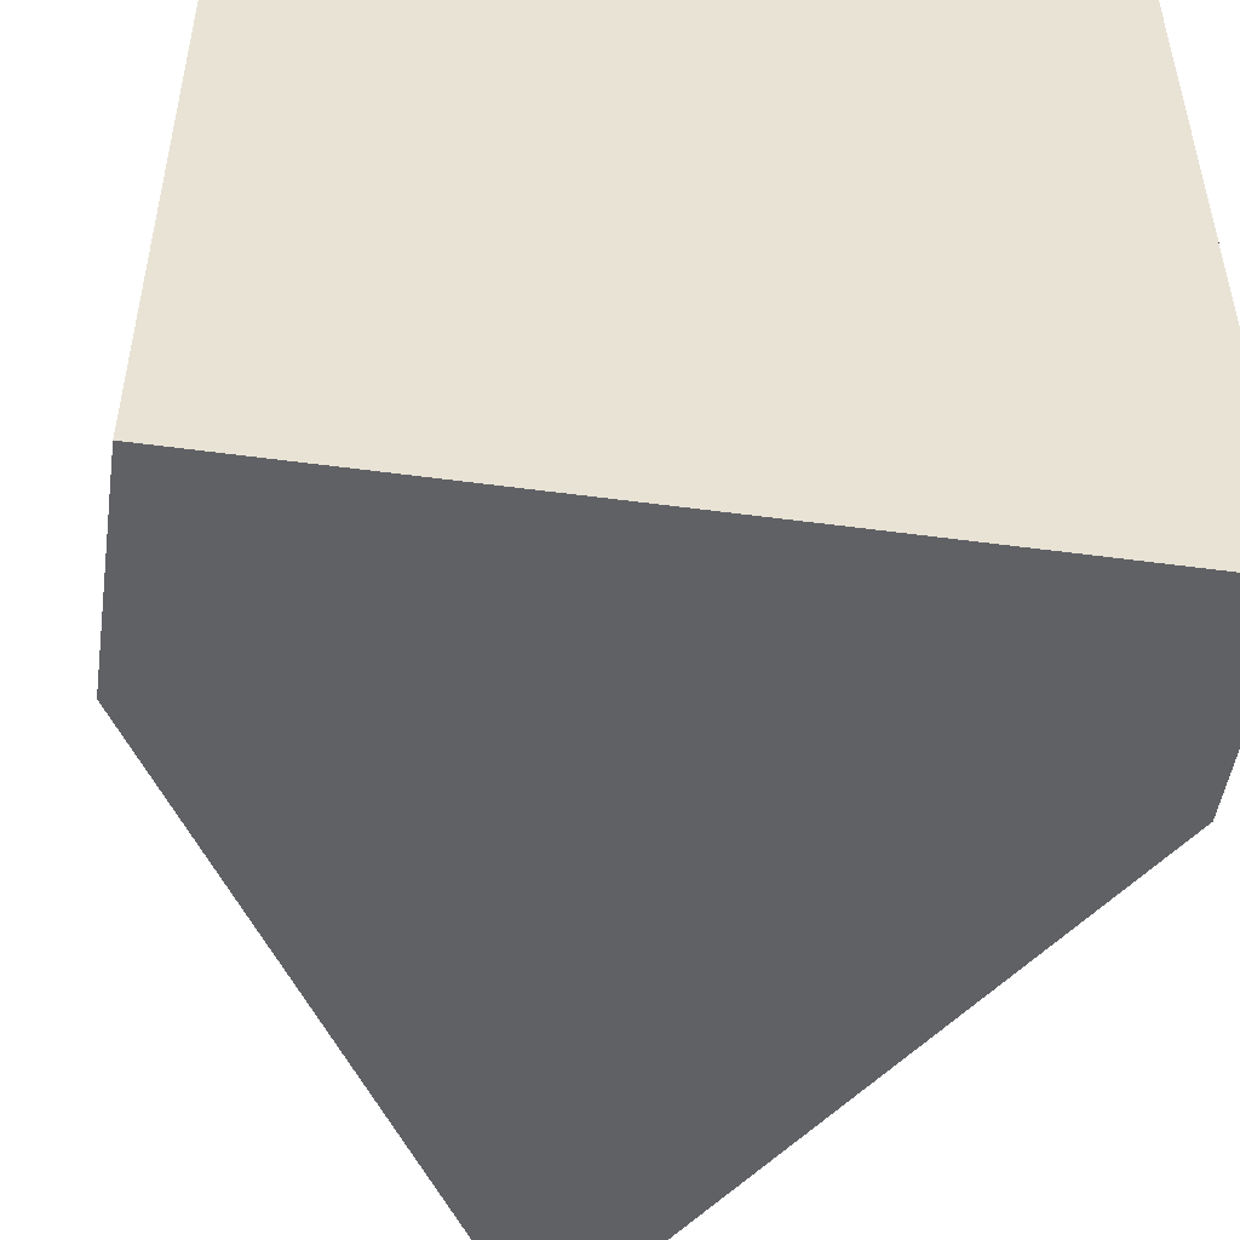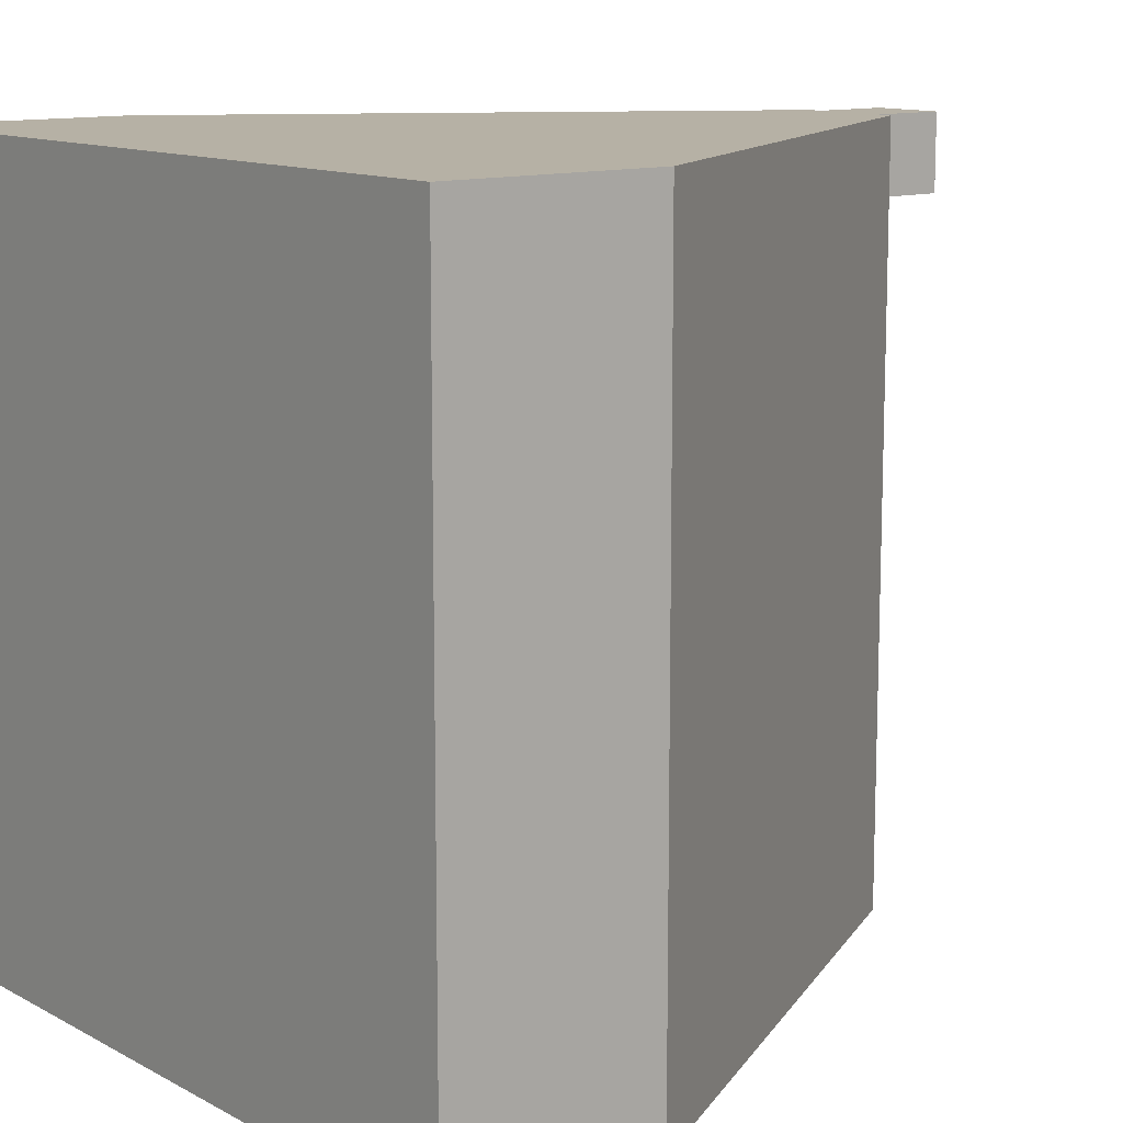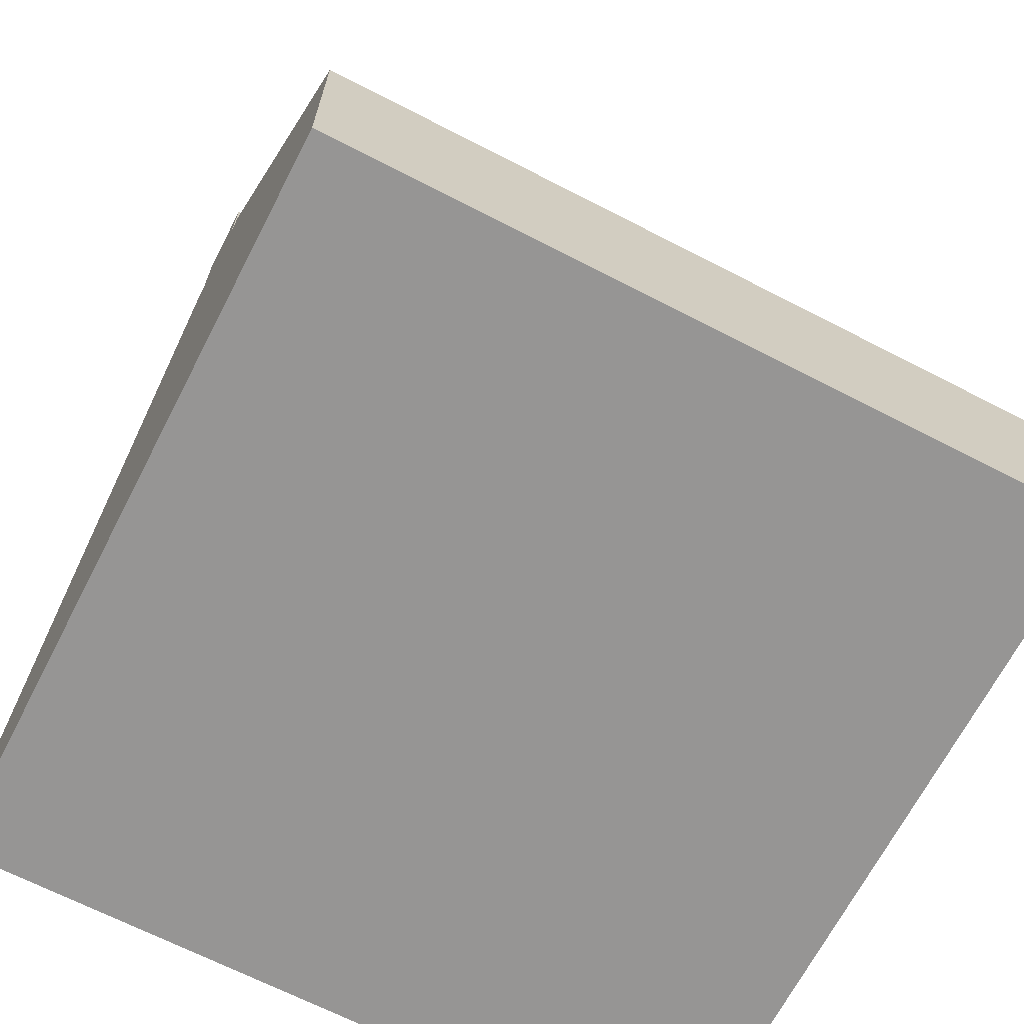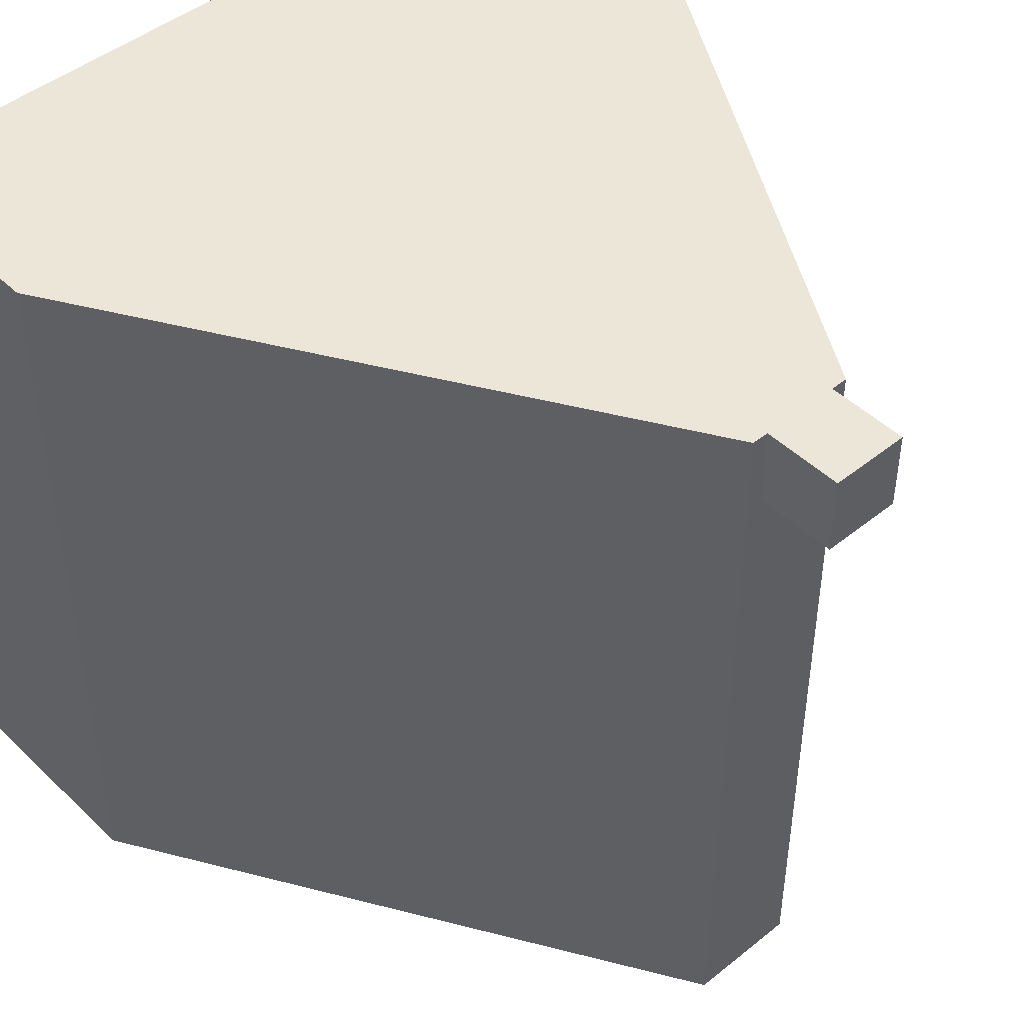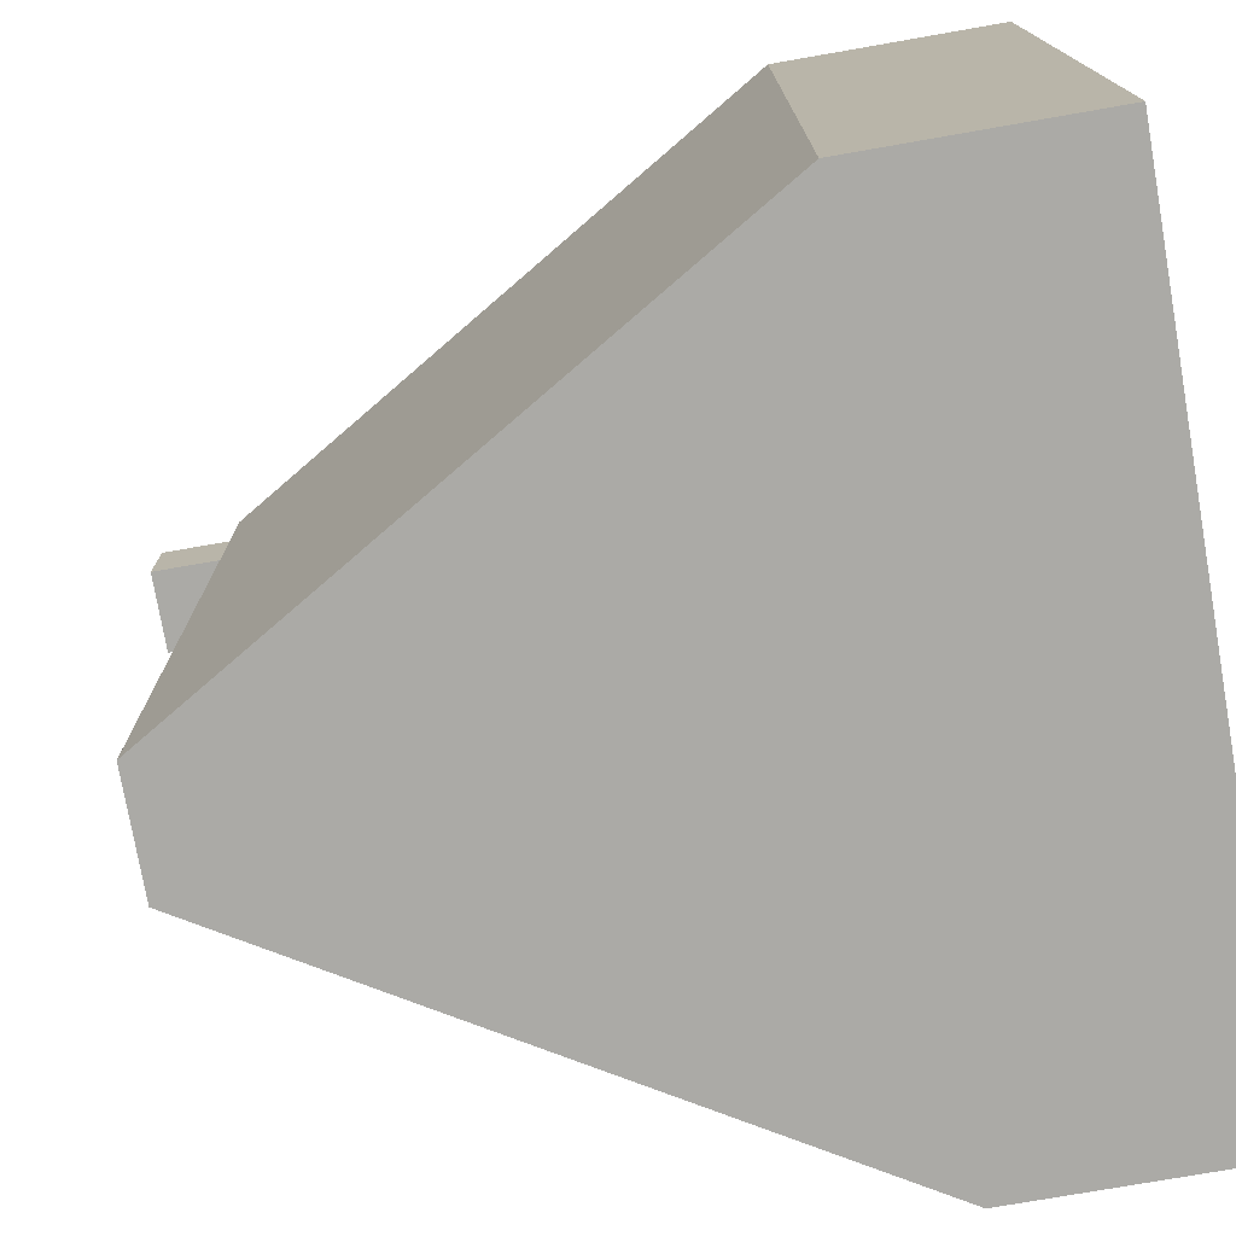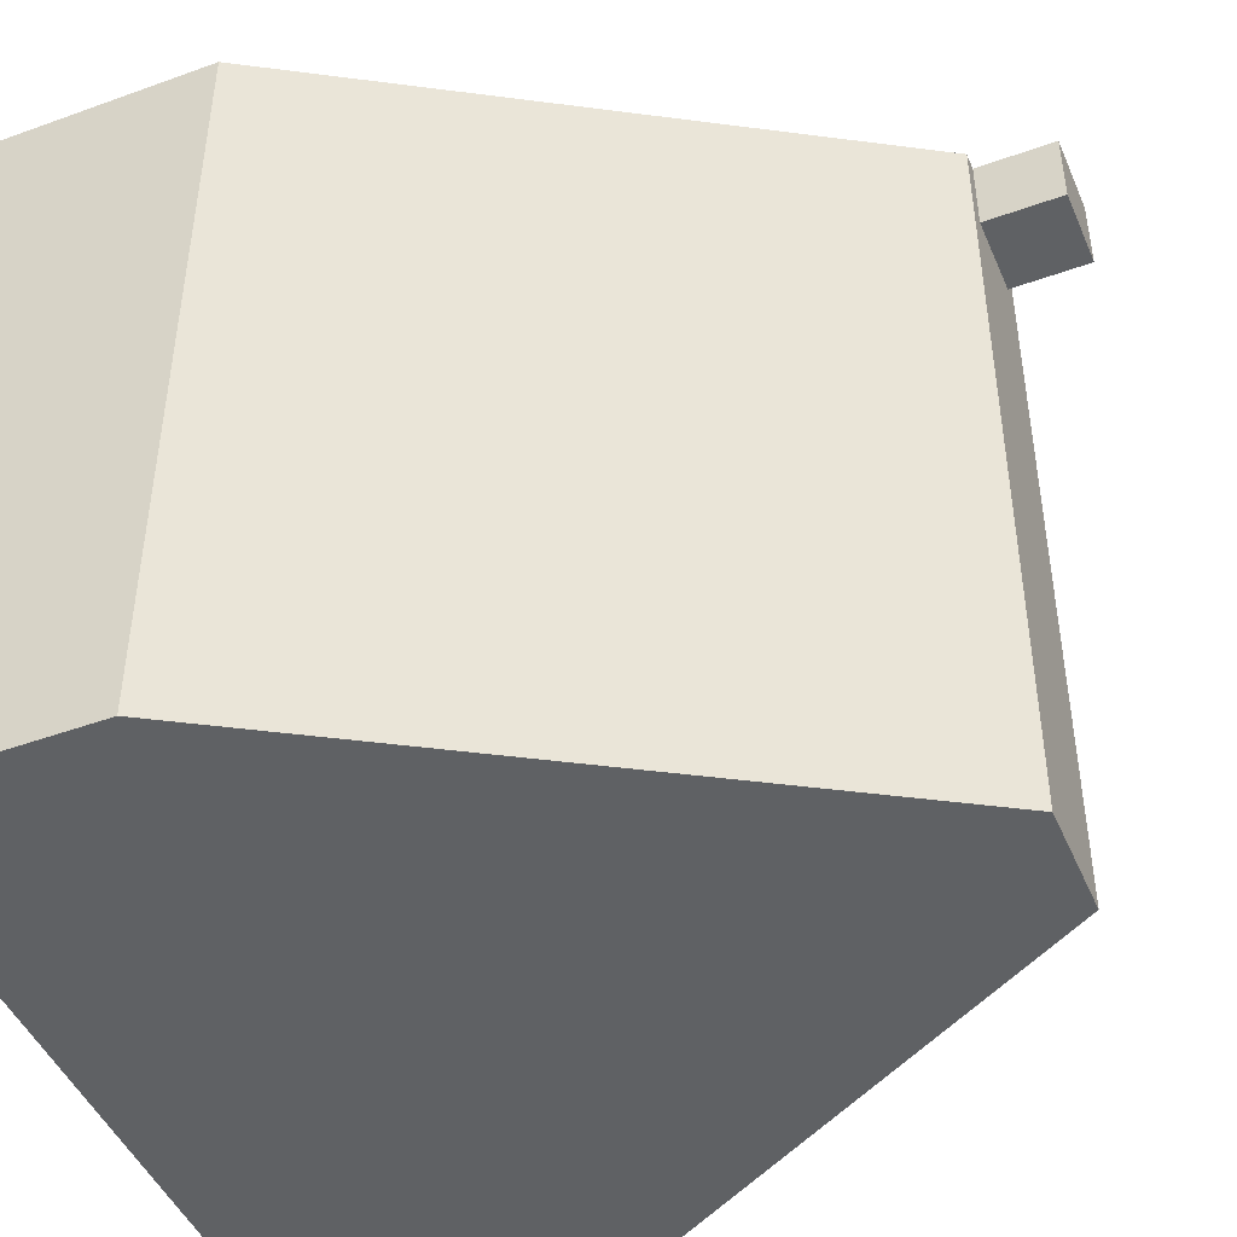
<metadata>
{"format":"obj","ext":"obj","renderer":"f3d","projection":"perspective","resolution":1024,"background":"white","views":[{"elev":-49.6,"azim":-8.5,"up":"+Z"},{"elev":12.0,"azim":51.3,"up":"+Z"},{"elev":-67.6,"azim":62.7,"up":"+Y"},{"elev":46.2,"azim":137.4,"up":"+Z"},{"elev":-75.8,"azim":-80.1,"up":"+Z"},{"elev":-46.3,"azim":112.5,"up":"+Z"}]}
</metadata>
<code>
g default
v -0.5 -0.5 0.5
v -0.3571 -0.5 0.5
v -0.2143 -0.5 0.5
v -0.07143 -0.5 0.5
v 0.07143 -0.5 0.5
v 0.2143 -0.5 0.5
v 0.3571 -0.5 0.5
v 0.5 -0.5 0.5
v -0.5 -0.3571 0.5
v -0.3571 -0.3571 0.5
v -0.2143 -0.3571 0.5
v -0.07143 -0.3571 0.5
v 0.07143 -0.3571 0.5
v 0.2143 -0.3571 0.5
v 0.3571 -0.3571 0.5
v 0.5 -0.3571 0.5
v -0.5 -0.2143 0.5
v -0.3571 -0.2143 0.5
v -0.2143 -0.2143 0.5
v -0.07143 -0.2143 0.5
v 0.07143 -0.2143 0.5
v 0.2143 -0.2143 0.5
v 0.3571 -0.2143 0.5
v 0.5 -0.2143 0.5
v -0.07143 -0.07143 0.5
v 0.07143 -0.07143 0.5
v -0.07143 0.07143 0.5
v 0.07143 0.07143 0.5
v -0.07143 0.2143 0.5
v 0.07143 0.2143 0.5
v -0.07143 0.3571 0.5
v 0.07143 0.3571 0.5
v -0.07143 0.5 0.5
v 0.07143 0.5 0.5
v -0.07143 0.5 0.3571
v 0.07143 0.5 0.3571
v -0.07143 0.5 0.2143
v 0.07143 0.5 0.2143
v -0.07143 0.5 0.07143
v 0.07143 0.5 0.07143
v -0.07143 0.5 -0.07143
v 0.07143 0.5 -0.07143
v -0.07143 0.5 -0.2143
v 0.07143 0.5 -0.2143
v -0.07143 0.5 -0.3571
v 0.07143 0.5 -0.3571
v -0.07143 0.5 -0.5
v 0.07143 0.5 -0.5
v -0.07143 0.3571 -0.5
v 0.07143 0.3571 -0.5
v -0.07143 0.2143 -0.5
v 0.07143 0.2143 -0.5
v -0.07143 0.07143 -0.5
v 0.07143 0.07143 -0.5
v -0.07143 -0.07143 -0.5
v 0.07143 -0.07143 -0.5
v -0.5 -0.2143 -0.5
v -0.3571 -0.2143 -0.5
v -0.2143 -0.2143 -0.5
v -0.07143 -0.2143 -0.5
v 0.07143 -0.2143 -0.5
v 0.2143 -0.2143 -0.5
v 0.3571 -0.2143 -0.5
v 0.5 -0.2143 -0.5
v -0.5 -0.3571 -0.5
v -0.3571 -0.3571 -0.5
v -0.2143 -0.3571 -0.5
v -0.07143 -0.3571 -0.5
v 0.07143 -0.3571 -0.5
v 0.2143 -0.3571 -0.5
v 0.3571 -0.3571 -0.5
v 0.5 -0.3571 -0.5
v -0.5 -0.5 -0.5
v -0.3571 -0.5 -0.5
v -0.2143 -0.5 -0.5
v -0.07143 -0.5 -0.5
v 0.07143 -0.5 -0.5
v 0.2143 -0.5 -0.5
v 0.3571 -0.5 -0.5
v 0.5 -0.5 -0.5
v -0.5 -0.5 -0.3571
v -0.3571 -0.5 -0.3571
v -0.2143 -0.5 -0.3571
v -0.07143 -0.5 -0.3571
v 0.07143 -0.5 -0.3571
v 0.2143 -0.5 -0.3571
v 0.3571 -0.5 -0.3571
v 0.5 -0.5 -0.3571
v -0.5 -0.5 -0.2143
v -0.3571 -0.5 -0.2143
v -0.2143 -0.5 -0.2143
v -0.07143 -0.5 -0.2143
v 0.07143 -0.5 -0.2143
v 0.2143 -0.5 -0.2143
v 0.3571 -0.5 -0.2143
v 0.5 -0.5 -0.2143
v -0.5 -0.5 -0.07143
v -0.3571 -0.5 -0.07143
v -0.2143 -0.5 -0.07143
v -0.07143 -0.5 -0.07143
v 0.07143 -0.5 -0.07143
v 0.2143 -0.5 -0.07143
v 0.3571 -0.5 -0.07143
v 0.5 -0.5 -0.07143
v -0.5 -0.5 0.07143
v -0.3571 -0.5 0.07143
v -0.2143 -0.5 0.07143
v -0.07143 -0.5 0.07143
v 0.07143 -0.5 0.07143
v 0.2143 -0.5 0.07143
v 0.3571 -0.5 0.07143
v 0.5 -0.5 0.07143
v -0.5 -0.5 0.2143
v -0.3571 -0.5 0.2143
v -0.2143 -0.5 0.2143
v -0.07143 -0.5 0.2143
v 0.07143 -0.5 0.2143
v 0.2143 -0.5 0.2143
v 0.3571 -0.5 0.2143
v 0.5 -0.5 0.2143
v -0.5 -0.5 0.3571
v -0.3571 -0.5 0.3571
v -0.2143 -0.5 0.3571
v -0.07143 -0.5 0.3571
v 0.07143 -0.5 0.3571
v 0.2143 -0.5 0.3571
v 0.3571 -0.5 0.3571
v 0.5 -0.5 0.3571
v 0.5 -0.3571 -0.3571
v 0.5 -0.3571 -0.2143
v 0.5 -0.3571 -0.07143
v 0.5 -0.3571 0.07143
v 0.5 -0.3571 0.2143
v 0.5 -0.3571 0.3571
v 0.5 -0.2143 -0.3571
v 0.5 -0.2143 -0.2143
v 0.5 -0.2143 -0.07143
v 0.5 -0.2143 0.07143
v 0.5 -0.2143 0.2143
v 0.5 -0.2143 0.3571
v -0.5 -0.3571 -0.3571
v -0.5 -0.3571 -0.2143
v -0.5 -0.3571 -0.07143
v -0.5 -0.3571 0.07143
v -0.5 -0.3571 0.2143
v -0.5 -0.3571 0.3571
v -0.5 -0.2143 -0.3571
v -0.5 -0.2143 -0.2143
v -0.5 -0.2143 -0.07143
v -0.5 -0.2143 0.07143
v -0.5 -0.2143 0.2143
v -0.5 -0.2143 0.3571
g initialShadingGroup pCube1
f 1 2 10 9
f 2 3 11 10
f 3 4 12 11
f 4 5 13 12
f 5 6 14 13
f 6 7 15 14
f 7 8 16 15
f 9 10 18 17
f 10 11 19 18
f 11 12 20 19
f 12 13 21 20
f 13 14 22 21
f 14 15 23 22
f 15 16 24 23
f 20 21 26 25
f 25 26 28 27
f 27 28 30 29
f 29 30 32 31
f 31 32 34 33
f 33 34 36 35
f 35 36 38 37
f 37 38 40 39
f 39 40 42 41
f 41 42 44 43
f 43 44 46 45
f 45 46 48 47
f 47 48 50 49
f 49 50 52 51
f 51 52 54 53
f 53 54 56 55
f 55 56 61 60
f 57 58 66 65
f 58 59 67 66
f 59 60 68 67
f 60 61 69 68
f 61 62 70 69
f 62 63 71 70
f 63 64 72 71
f 65 66 74 73
f 66 67 75 74
f 67 68 76 75
f 68 69 77 76
f 69 70 78 77
f 70 71 79 78
f 71 72 80 79
f 73 74 82 81
f 74 75 83 82
f 75 76 84 83
f 76 77 85 84
f 77 78 86 85
f 78 79 87 86
f 79 80 88 87
f 81 82 90 89
f 82 83 91 90
f 83 84 92 91
f 84 85 93 92
f 85 86 94 93
f 86 87 95 94
f 87 88 96 95
f 89 90 98 97
f 90 91 99 98
f 91 92 100 99
f 92 93 101 100
f 93 94 102 101
f 94 95 103 102
f 95 96 104 103
f 97 98 106 105
f 98 99 107 106
f 99 100 108 107
f 100 101 109 108
f 101 102 110 109
f 102 103 111 110
f 103 104 112 111
f 105 106 114 113
f 106 107 115 114
f 107 108 116 115
f 108 109 117 116
f 109 110 118 117
f 110 111 119 118
f 111 112 120 119
f 113 114 122 121
f 114 115 123 122
f 115 116 124 123
f 116 117 125 124
f 117 118 126 125
f 118 119 127 126
f 119 120 128 127
f 121 122 2 1
f 122 123 3 2
f 123 124 4 3
f 124 125 5 4
f 125 126 6 5
f 126 127 7 6
f 127 128 8 7
f 88 80 72 129
f 96 88 129 130
f 104 96 130 131
f 112 104 131 132
f 120 112 132 133
f 128 120 133 134
f 8 128 134 16
f 129 72 64 135
f 130 129 135 136
f 131 130 136 137
f 132 131 137 138
f 133 132 138 139
f 134 133 139 140
f 16 134 140 24
f 48 64 63 62 61 56 54 52 50
f 73 81 141 65
f 81 89 142 141
f 89 97 143 142
f 97 105 144 143
f 105 113 145 144
f 113 121 146 145
f 121 1 9 146
f 65 141 147 57
f 141 142 148 147
f 142 143 149 148
f 143 144 150 149
f 144 145 151 150
f 145 146 152 151
f 146 9 17 152
f 33 17 18 19 20 25 27 29 31
f 38 139 138 40
f 24 34 32 30 28 26 21 22 23
f 57 47 49 51 53 55 60 59 58
f 151 37 39 150
f 147 45 47 57
f 148 43 45 147
f 149 41 43 148
f 150 39 41 149
f 152 17 33 35
f 152 35 37 151
f 140 36 34 24
f 140 139 38 36
f 42 137 136 44
f 40 138 137 42
f 46 135 64 48
f 44 136 135 46
g default
v -0.05 0.5 0.5
v 0.05 0.5 0.5
v -0.05 0.6 0.5
v 0.05 0.6 0.5
v -0.05 0.6 0.4
v 0.05 0.6 0.4
v -0.05 0.5 0.4
v 0.05 0.5 0.4
g initialShadingGroup pCube2
f 153 154 156 155
f 155 156 158 157
f 157 158 160 159
f 159 160 154 153
f 154 160 158 156
f 159 153 155 157

</code>
